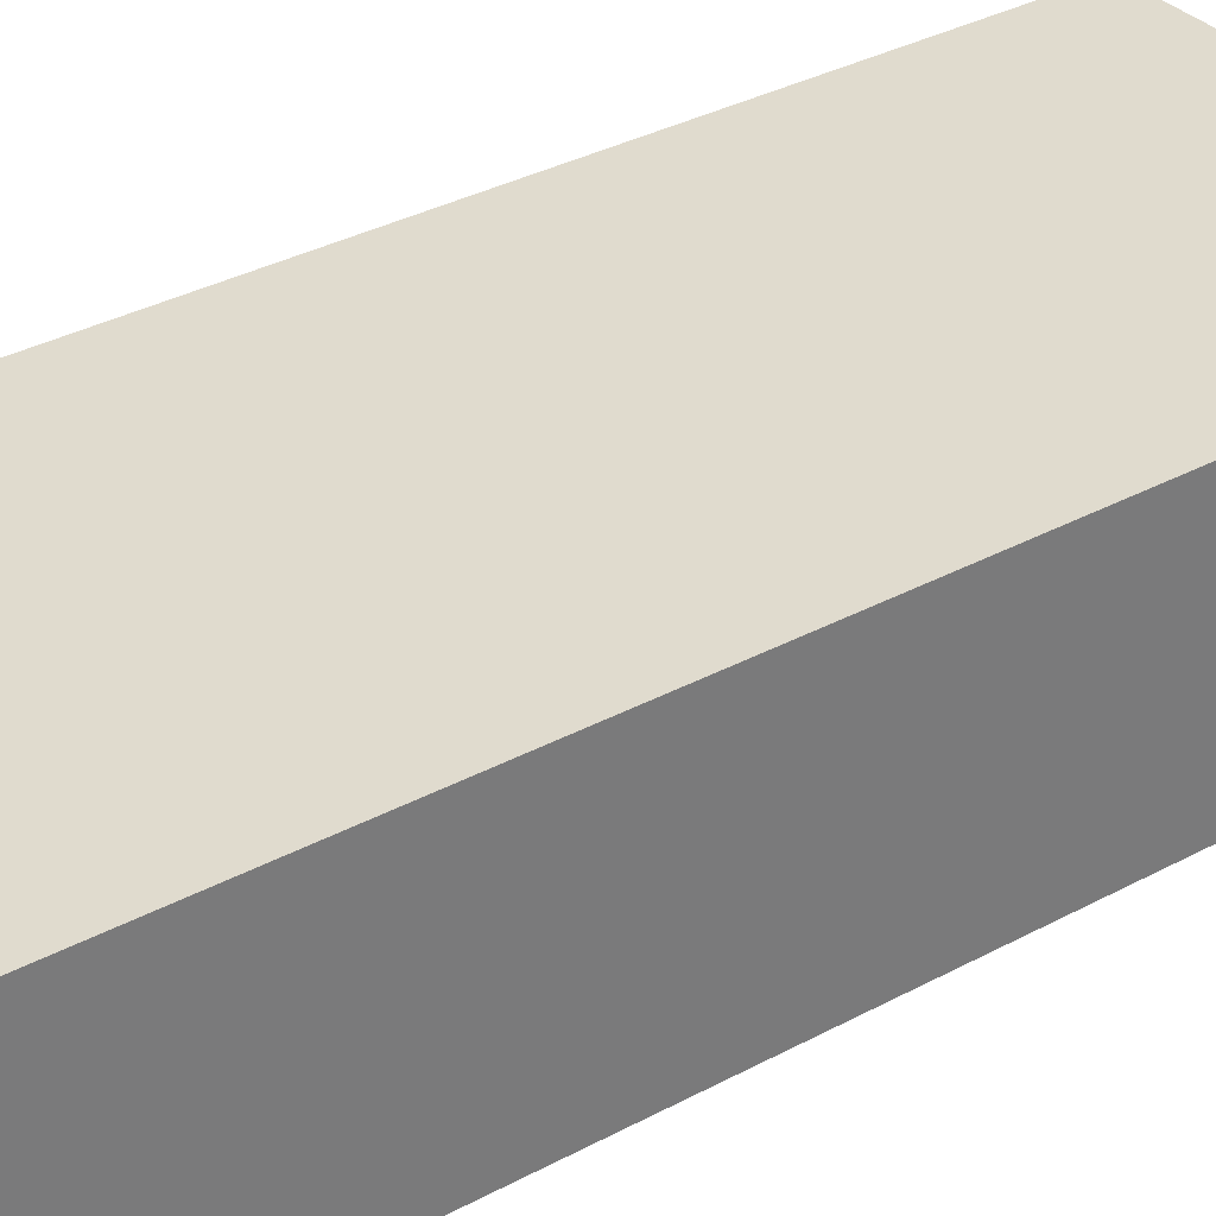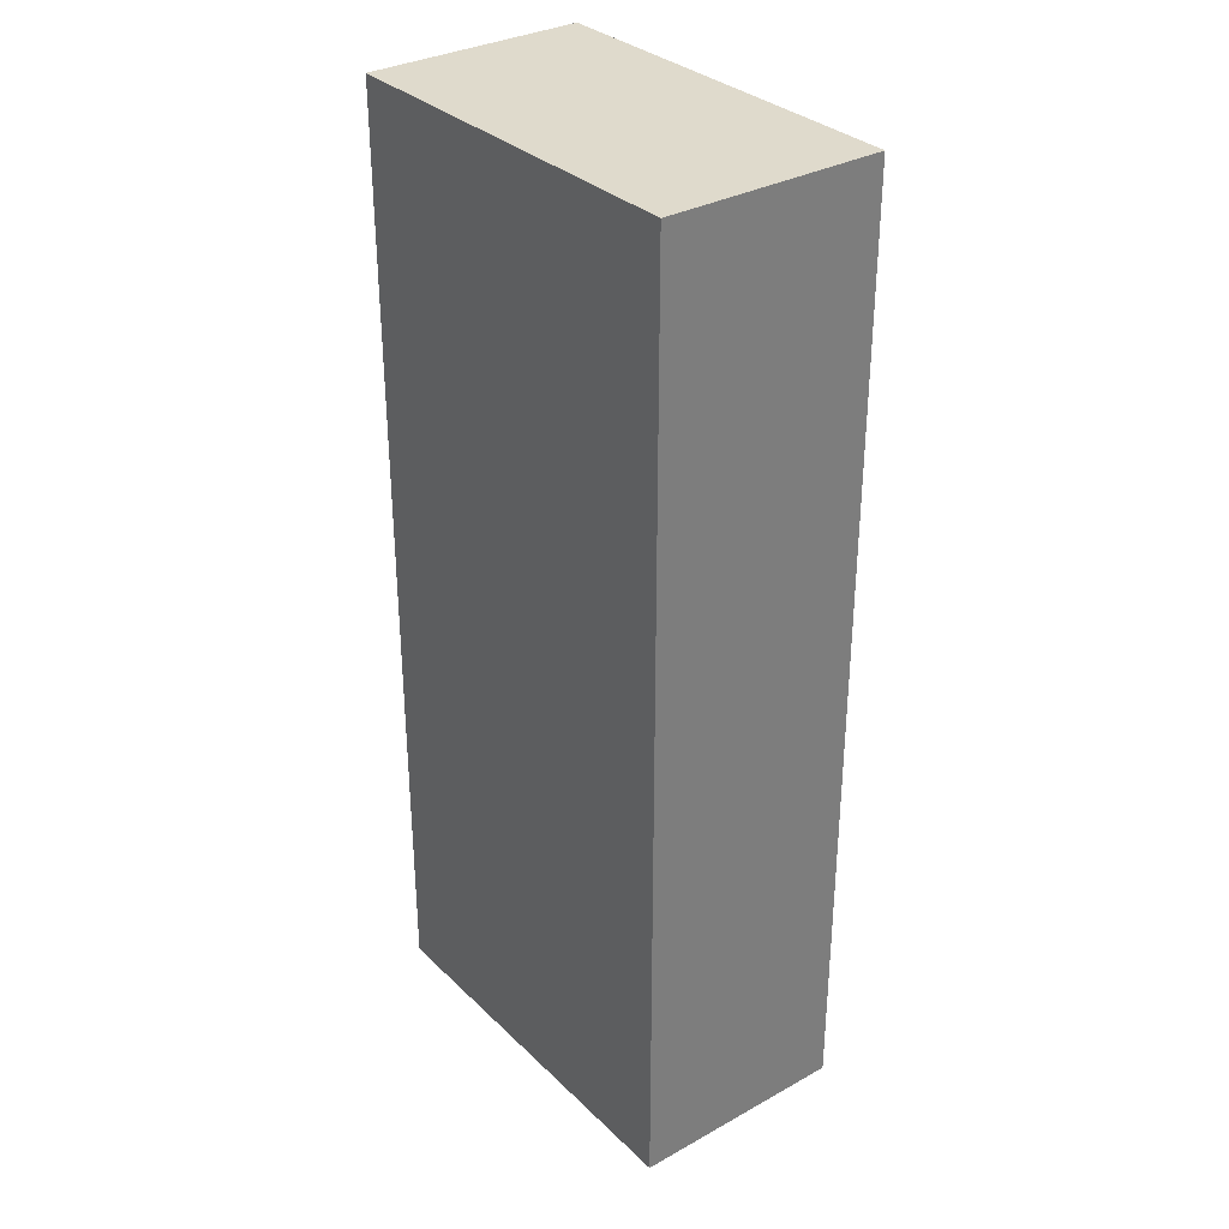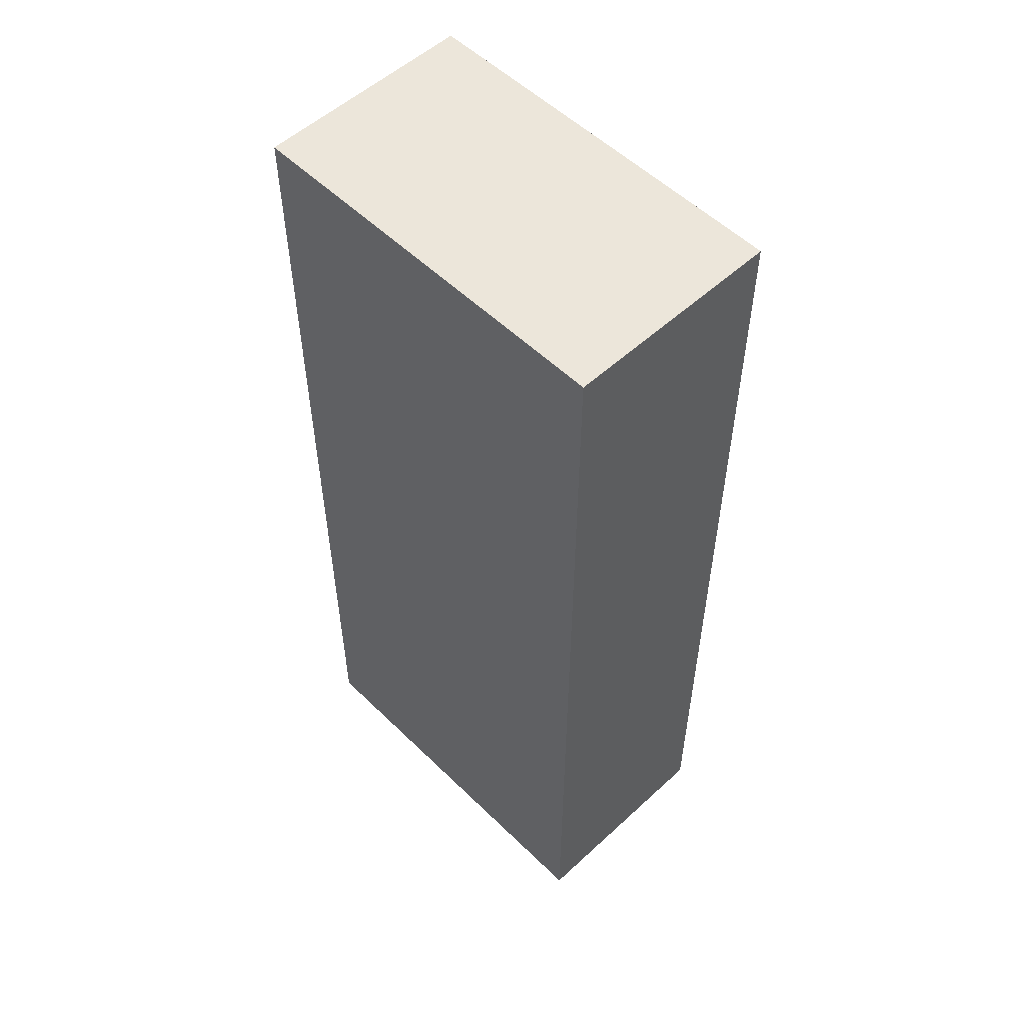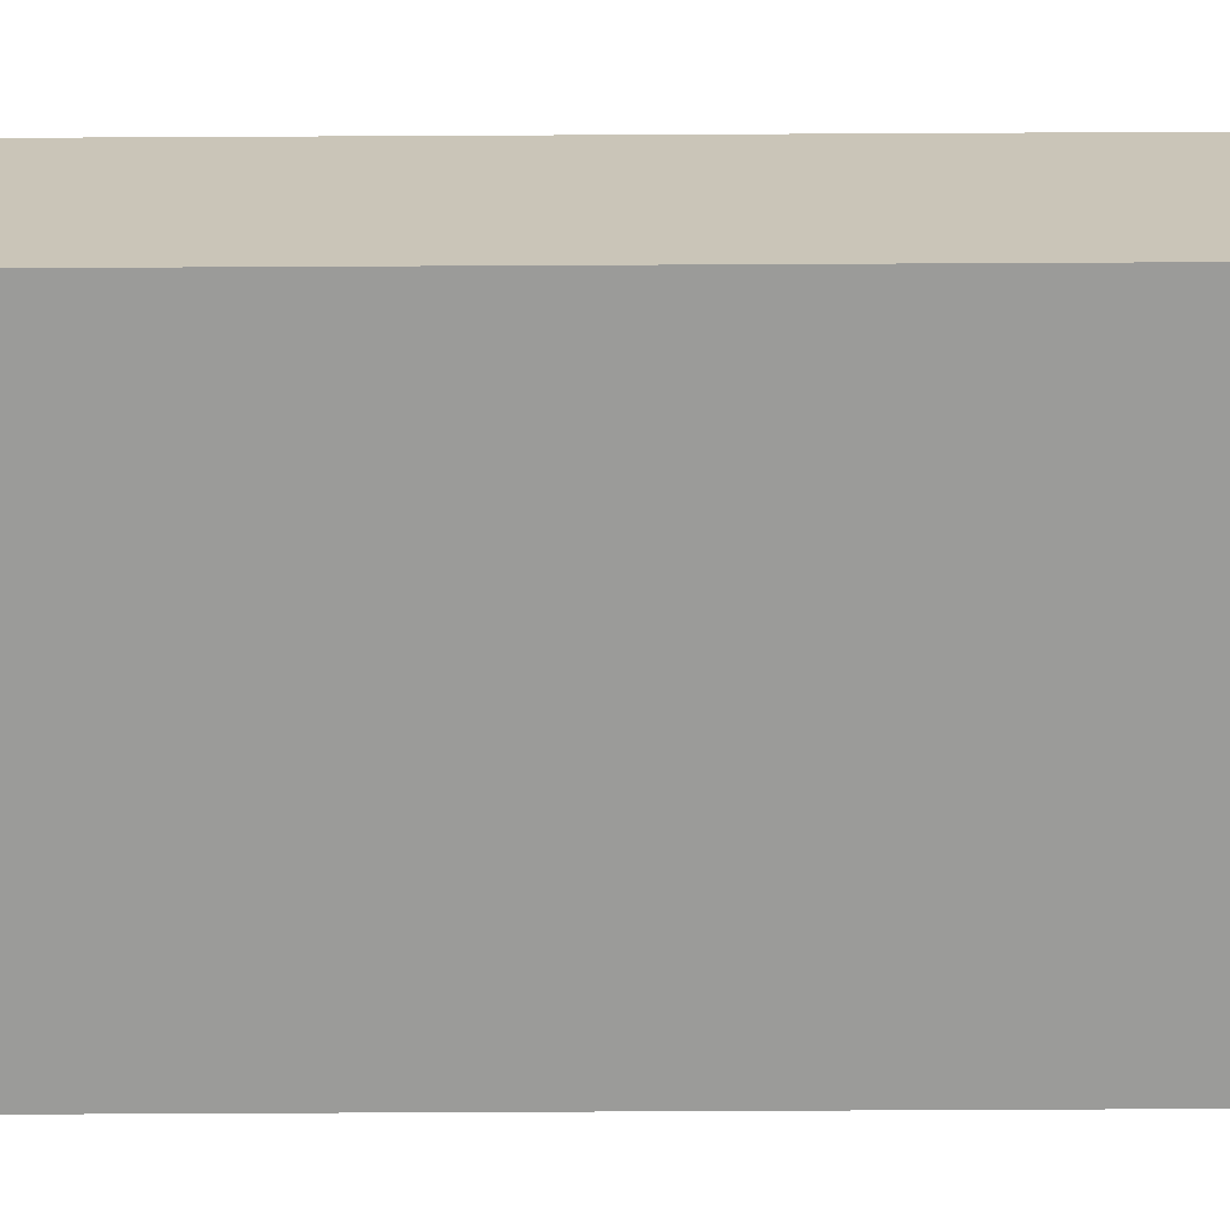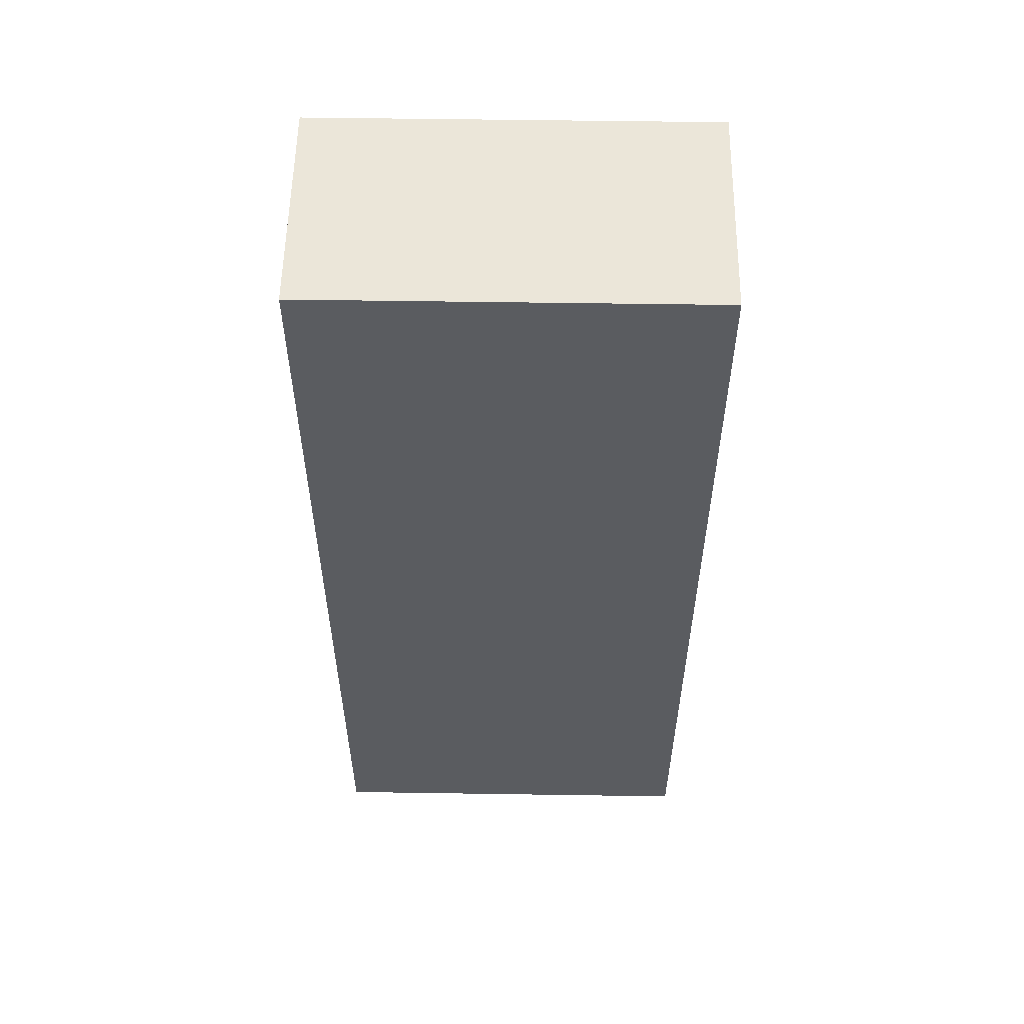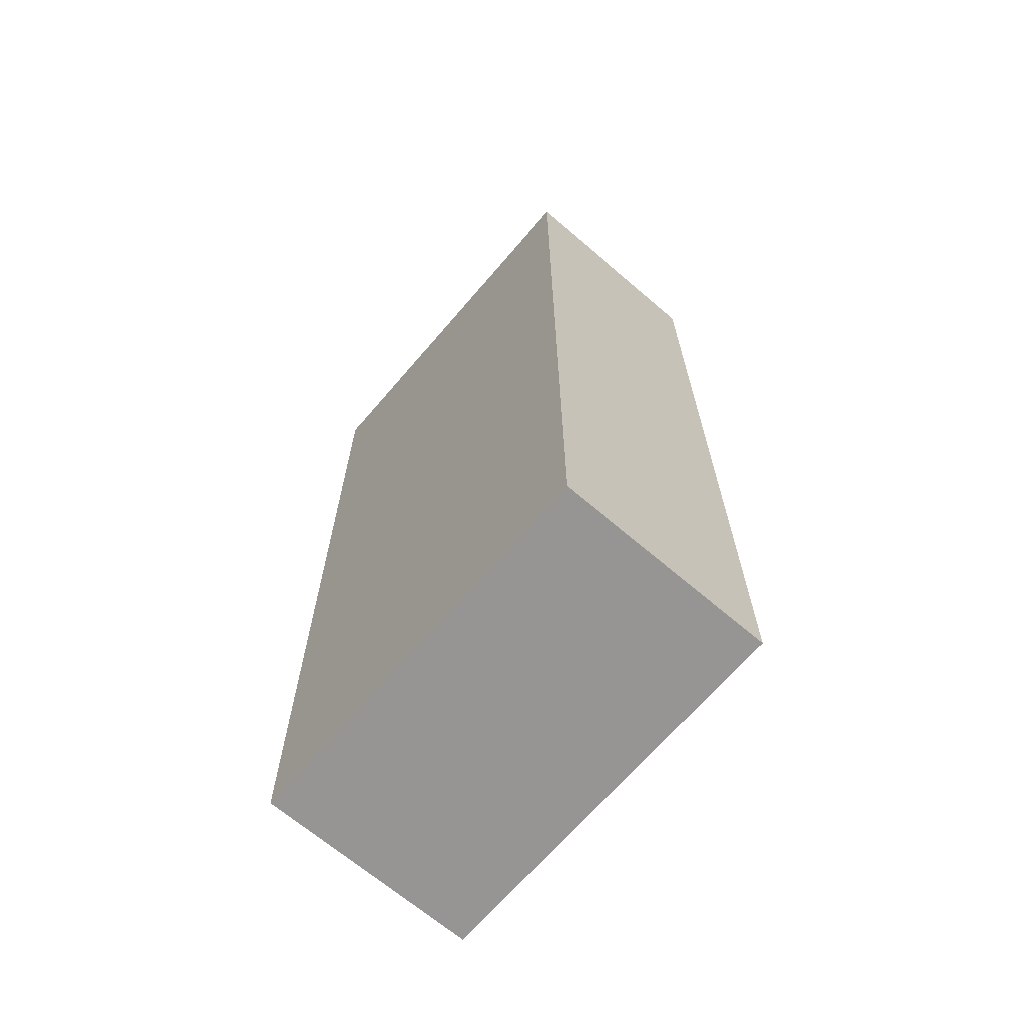
<metadata>
{"format":"obj","ext":"obj","renderer":"f3d","projection":"perspective","resolution":1024,"background":"white","views":[{"elev":33.7,"azim":53.6,"up":"+Z"},{"elev":32.5,"azim":52.4,"up":"+Y"},{"elev":54.3,"azim":-134.2,"up":"+Y"},{"elev":-69.6,"azim":-89.7,"up":"+Z"},{"elev":55.7,"azim":-179.1,"up":"+Y"},{"elev":-67.5,"azim":49.4,"up":"+Y"}]}
</metadata>
<code>
v  -0.1441 -0.2109 -0
v  0.0354 -0.2109 -0
v  -0.1441 -0.2109 0.1001
v  0.0354 -0.2109 0.1001
v  0.0354 0.2247 -0
v  0.0354 0.2247 0.1001
v  -0.1441 0.2247 -0
v  -0.1441 0.2247 0.1001
g CHEF
f 1 2 3
f 3 2 4
f 2 5 4
f 4 5 6
f 5 7 6
f 6 7 8
f 7 1 8
f 8 1 3
f 1 5 2
f 5 1 7
f 3 4 6
f 6 8 3

</code>
